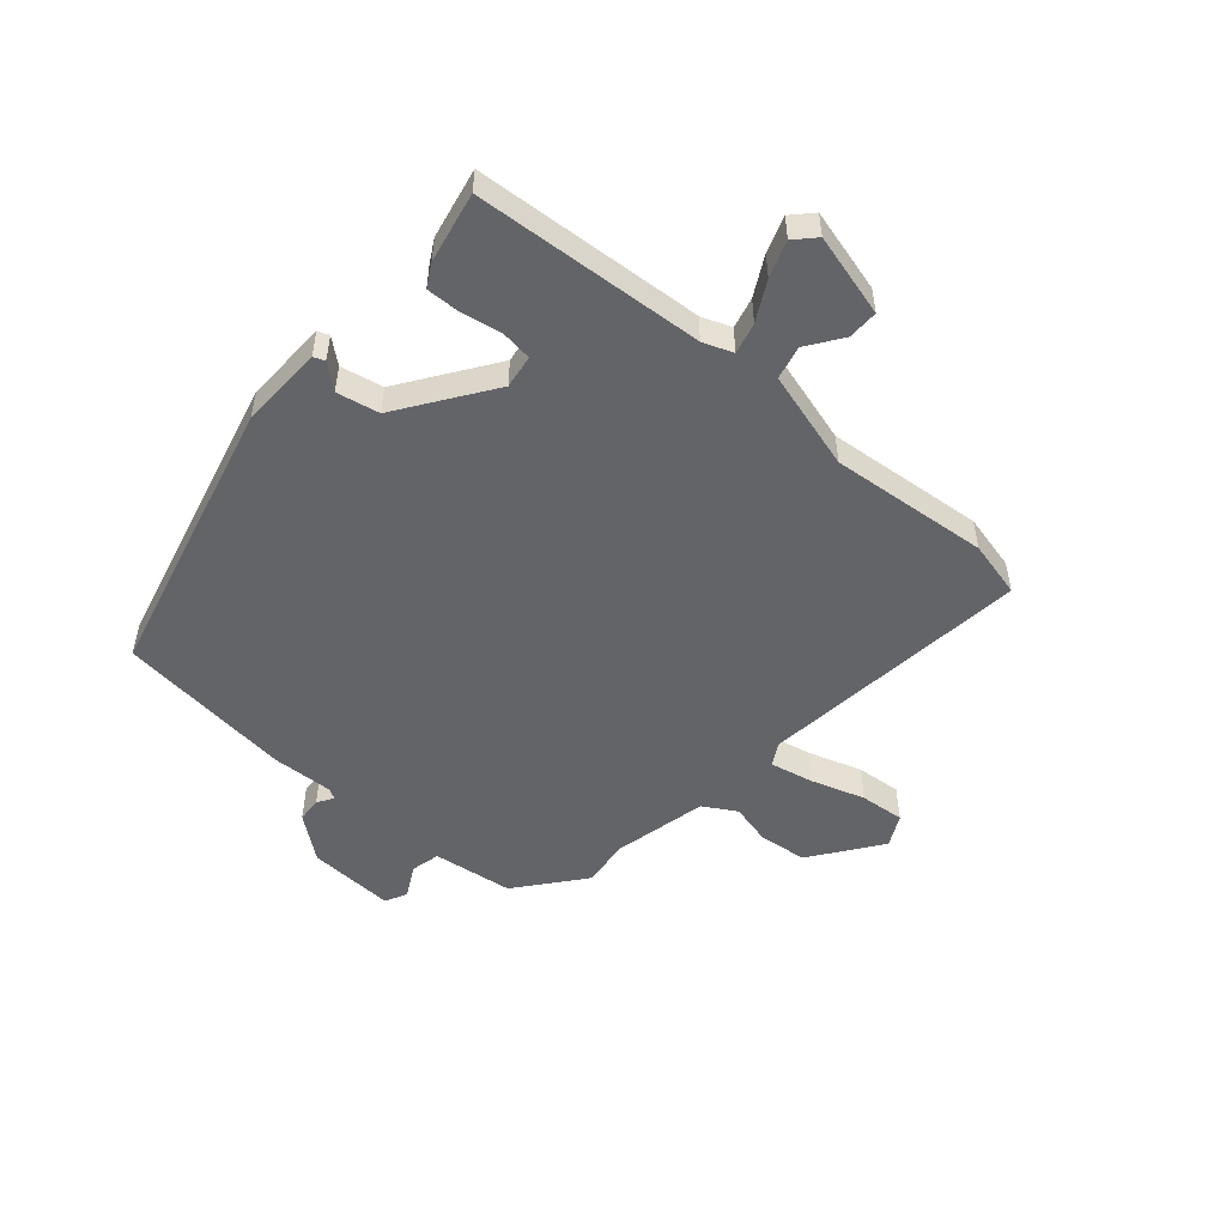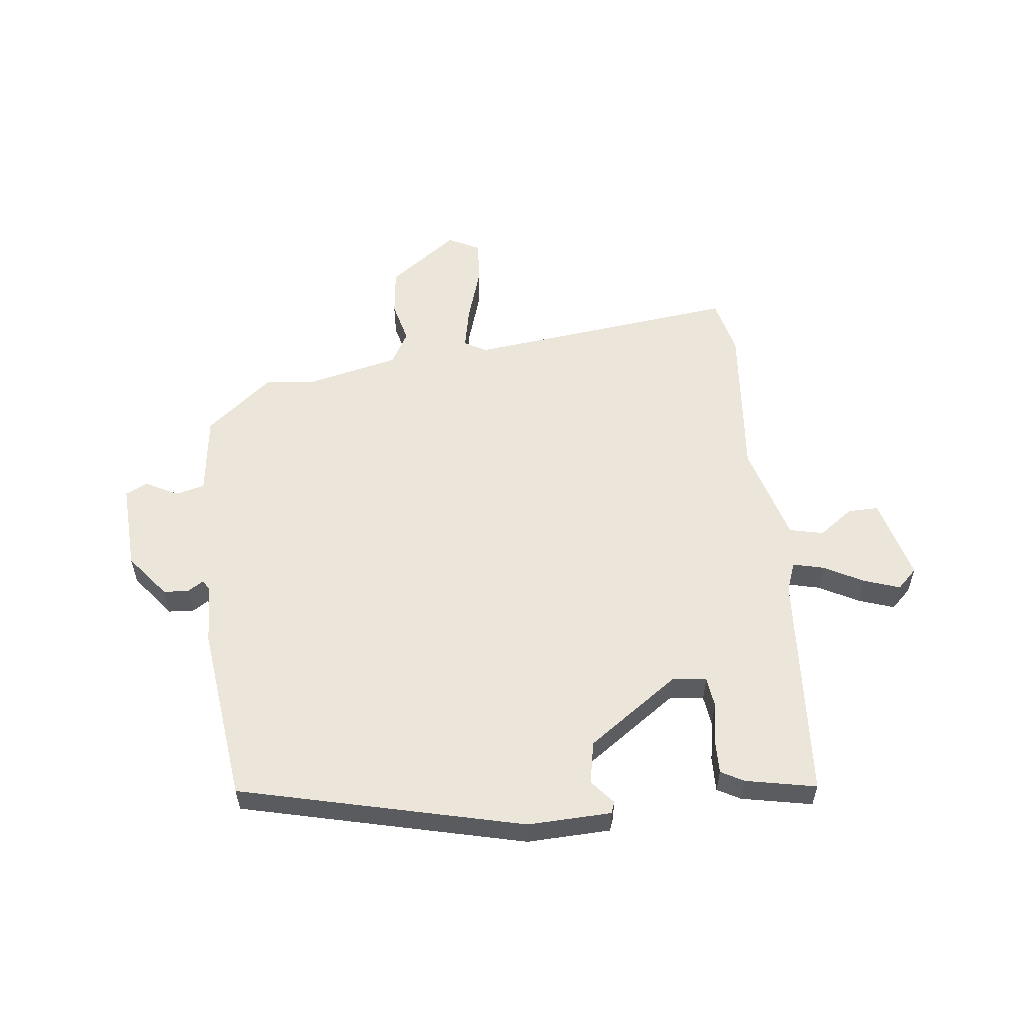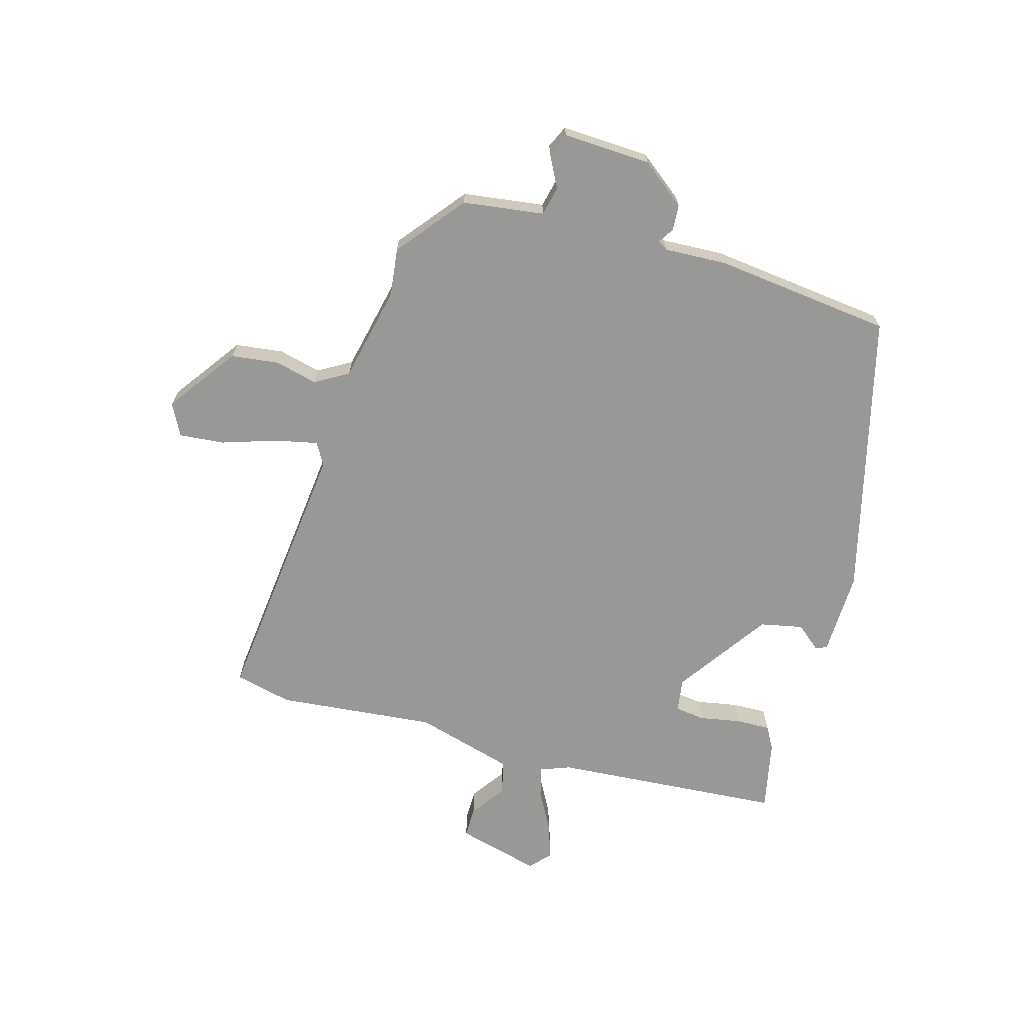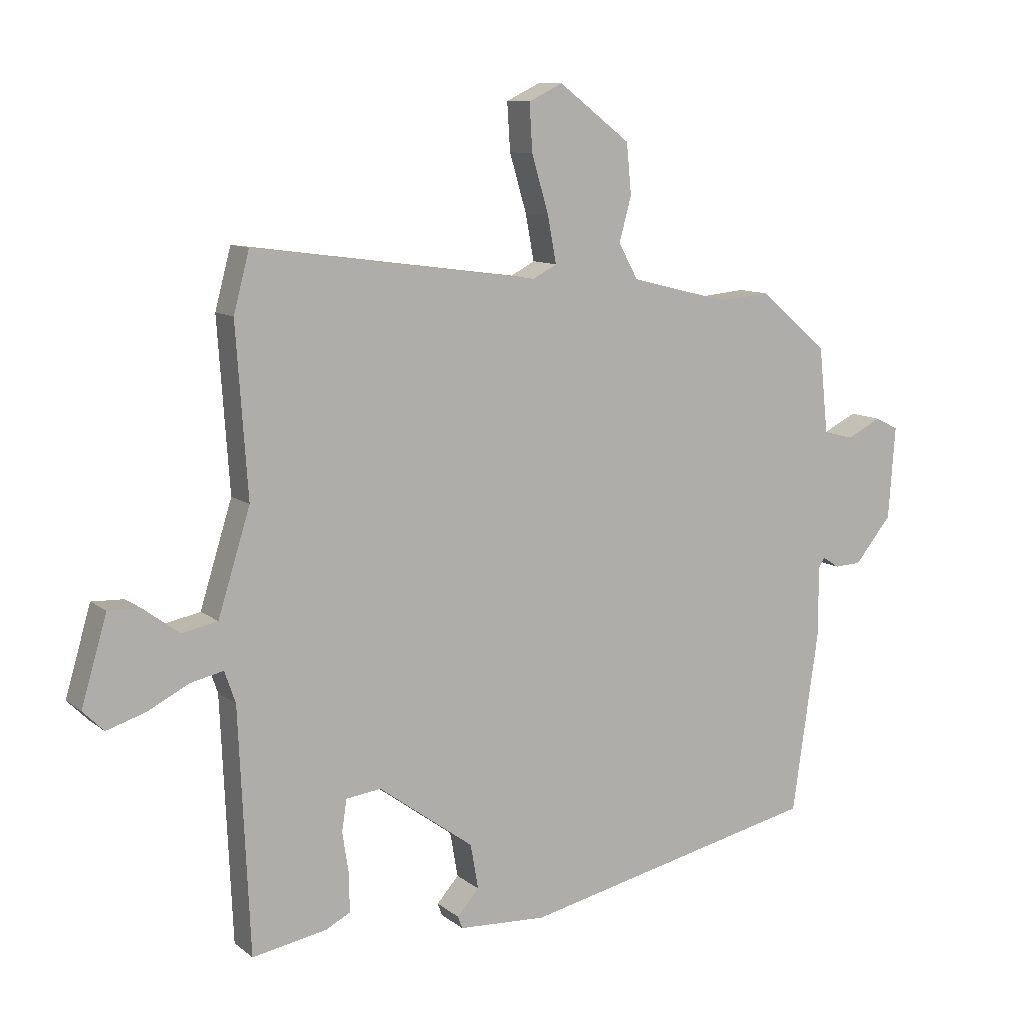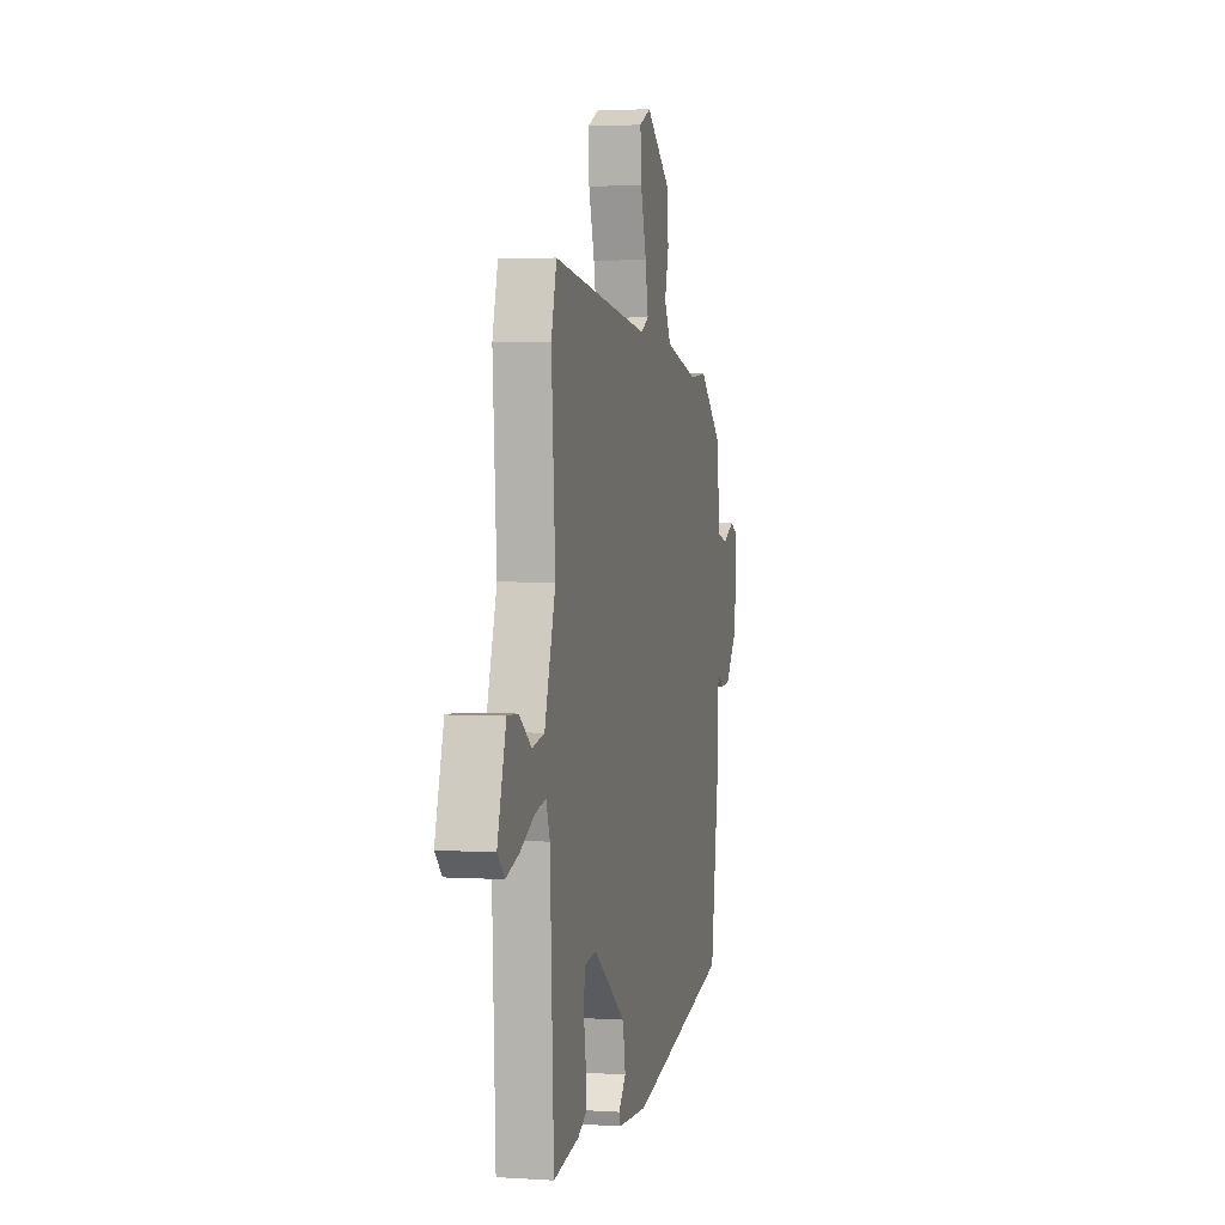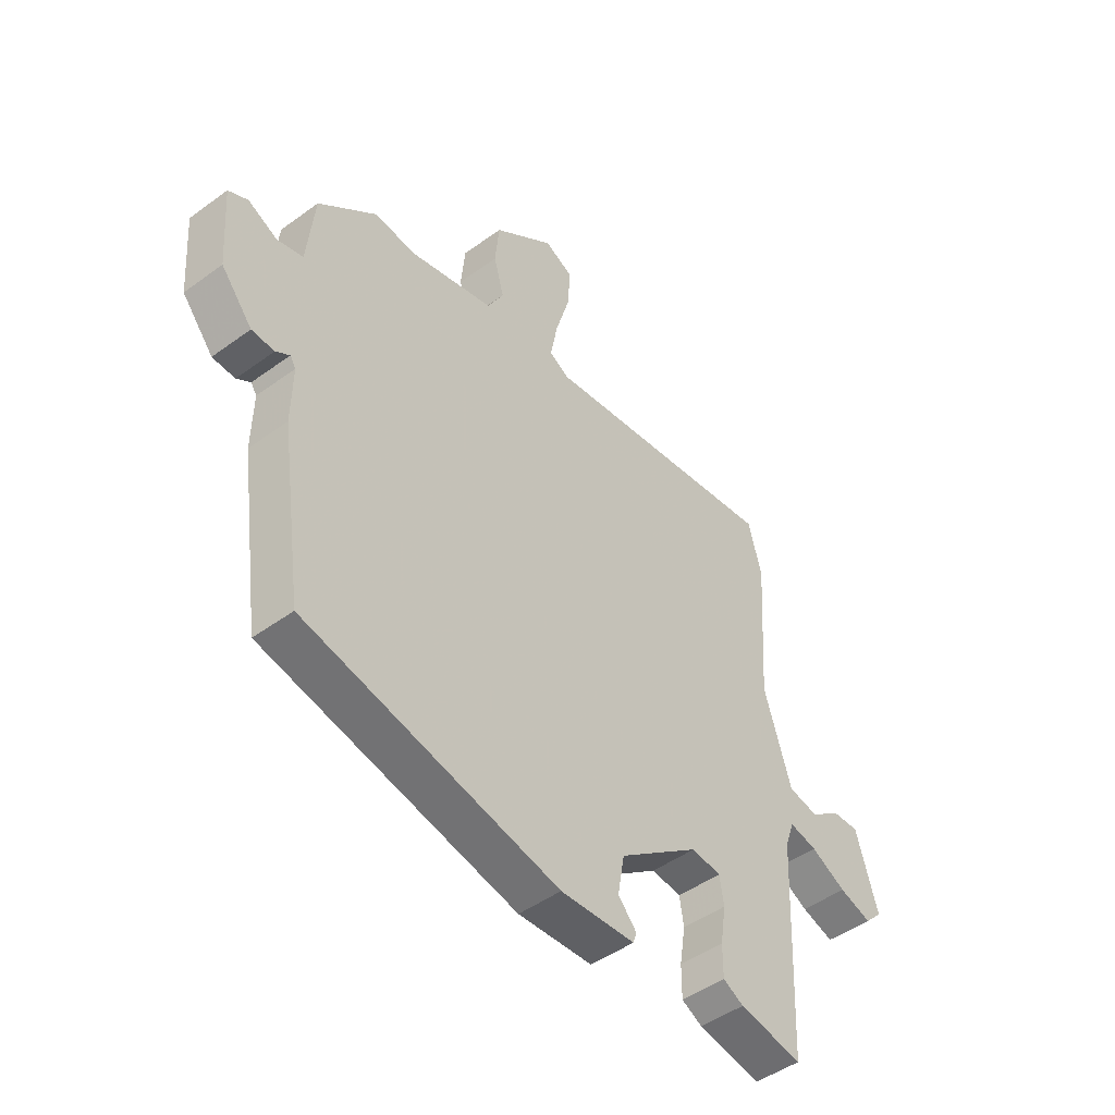
<metadata>
{"format":"obj","ext":"obj","renderer":"f3d","projection":"perspective","resolution":1024,"background":"white","views":[{"elev":-51.3,"azim":-129.6,"up":"+Y"},{"elev":56.1,"azim":174.7,"up":"+Y"},{"elev":-68.4,"azim":75.8,"up":"+Y"},{"elev":10.3,"azim":-29.0,"up":"+Z"},{"elev":2.9,"azim":-77.4,"up":"+Z"},{"elev":-47.1,"azim":129.6,"up":"+Z"}]}
</metadata>
<code>
v -0.505 0.07 0.482
v -0.479 0.07 0.58
v -0.008 0.07 0.516
v 0.031 0.07 0.537
v 0.017 0.07 0.612
v -0.011 0.07 0.707
v -0.016 0.07 0.785
v 0.04 0.07 0.812
v 0.158 0.07 0.722
v 0.166 0.07 0.639
v 0.146 0.07 0.566
v 0.178 0.07 0.508
v 0.342 0.07 0.467
v 0.425 0.07 0.475
v 0.538 0.07 0.379
v 0.553 0.07 0.238
v 0.603 0.07 0.225
v 0.66 0.07 0.253
v 0.698 0.07 0.234
v 0.687 0.07 0.082
v 0.626 0.07 0.008
v 0.582 0.07 0.006
v 0.555 0.07 0.024
v 0.544 0.07 0.007
v 0.546 0.07 -0.1
v 0.502 0.07 -0.407
v 0.008 0.07 -0.516
v -0.137 0.07 -0.508
v -0.144 0.07 -0.488
v -0.108 0.07 -0.447
v -0.121 0.07 -0.373
v -0.278 0.07 -0.258
v -0.336 0.07 -0.265
v -0.344 0.07 -0.317
v -0.333 0.07 -0.388
v -0.333 0.07 -0.448
v -0.373 0.07 -0.469
v -0.496 0.07 -0.491
v -0.514 0.07 -0.092
v -0.532 0.07 -0.04
v -0.586 0.07 -0.052
v -0.655 0.07 -0.087
v -0.718 0.07 -0.107
v -0.752 0.07 -0.073
v -0.71 0.07 0.07
v -0.657 0.07 0.068
v -0.598 0.07 0.024
v -0.539 0.07 0.036
v -0.486 0.07 0.206
v -0.505 0 0.482
v -0.479 0 0.58
v -0.008 0 0.516
v 0.031 0 0.537
v 0.017 0 0.612
v -0.011 0 0.707
v -0.016 0 0.785
v 0.04 0 0.812
v 0.158 0 0.722
v 0.166 0 0.639
v 0.146 0 0.566
v 0.178 0 0.508
v 0.342 0 0.467
v 0.425 0 0.475
v 0.538 0 0.379
v 0.553 0 0.238
v 0.603 0 0.225
v 0.66 0 0.253
v 0.698 0 0.234
v 0.687 0 0.082
v 0.626 0 0.008
v 0.582 0 0.006
v 0.555 0 0.024
v 0.544 0 0.007
v 0.546 0 -0.1
v 0.502 0 -0.407
v 0.008 0 -0.516
v -0.137 0 -0.508
v -0.144 0 -0.488
v -0.108 0 -0.447
v -0.121 0 -0.373
v -0.278 0 -0.258
v -0.336 0 -0.265
v -0.344 0 -0.317
v -0.333 0 -0.388
v -0.333 0 -0.448
v -0.373 0 -0.469
v -0.496 0 -0.491
v -0.514 0 -0.092
v -0.532 0 -0.04
v -0.586 0 -0.052
v -0.655 0 -0.087
v -0.718 0 -0.107
v -0.752 0 -0.073
v -0.71 0 0.07
v -0.657 0 0.068
v -0.598 0 0.024
v -0.539 0 0.036
v -0.486 0 0.206
f 45 46 47
f 44 45 47
f 43 44 47
f 42 43 47
f 41 42 47
f 40 41 47 48
f 39 40 48 49
f 38 39 49
f 37 38 49
f 36 37 49
f 35 36 49
f 34 35 49
f 28 29 30
f 27 28 30
f 26 27 30
f 25 26 30
f 24 25 30
f 23 24 30 31
f 21 22 23
f 20 21 23
f 19 20 23
f 18 19 23
f 17 18 23
f 23 31 32
f 17 23 32
f 16 17 32
f 16 32 33
f 15 16 33
f 14 15 33
f 13 14 33
f 9 10 11
f 8 9 11
f 7 8 11
f 6 7 11
f 5 6 11
f 4 5 11 12
f 12 13 33
f 4 12 33
f 3 4 33
f 49 1 2
f 34 49 2
f 33 34 2
f 2 3 33
f 96 95 94
f 96 94 93
f 96 93 92
f 96 92 91
f 96 91 90
f 97 96 90 89
f 98 97 89 88
f 98 88 87
f 98 87 86
f 98 86 85
f 98 85 84
f 98 84 83
f 79 78 77
f 79 77 76
f 79 76 75
f 79 75 74
f 79 74 73
f 80 79 73 72
f 72 71 70
f 72 70 69
f 72 69 68
f 72 68 67
f 72 67 66
f 81 80 72
f 81 72 66
f 81 66 65
f 82 81 65
f 82 65 64
f 82 64 63
f 82 63 62
f 60 59 58
f 60 58 57
f 60 57 56
f 60 56 55
f 60 55 54
f 61 60 54 53
f 82 62 61
f 82 61 53
f 82 53 52
f 51 50 98
f 51 98 83
f 51 83 82
f 82 52 51
f 1 50 51 2
f 2 51 52 3
f 3 52 53 4
f 4 53 54 5
f 5 54 55 6
f 6 55 56 7
f 7 56 57 8
f 8 57 58 9
f 9 58 59 10
f 10 59 60 11
f 11 60 61 12
f 12 61 62 13
f 13 62 63 14
f 14 63 64 15
f 15 64 65 16
f 16 65 66 17
f 17 66 67 18
f 18 67 68 19
f 19 68 69 20
f 20 69 70 21
f 21 70 71 22
f 22 71 72 23
f 23 72 73 24
f 24 73 74 25
f 25 74 75 26
f 26 75 76 27
f 27 76 77 28
f 28 77 78 29
f 29 78 79 30
f 30 79 80 31
f 31 80 81 32
f 32 81 82 33
f 33 82 83 34
f 34 83 84 35
f 35 84 85 36
f 36 85 86 37
f 37 86 87 38
f 38 87 88 39
f 39 88 89 40
f 40 89 90 41
f 41 90 91 42
f 42 91 92 43
f 43 92 93 44
f 44 93 94 45
f 45 94 95 46
f 46 95 96 47
f 47 96 97 48
f 48 97 98 49
f 49 98 50 1

</code>
